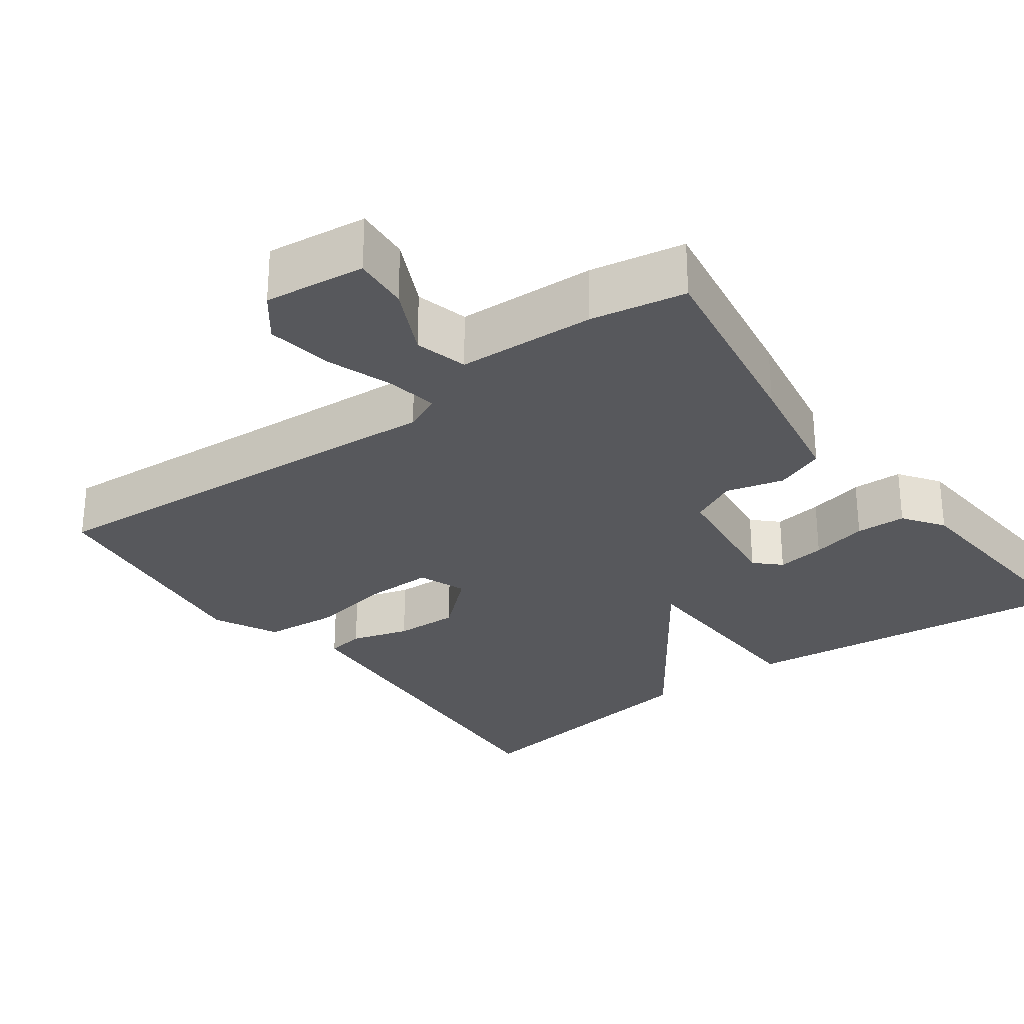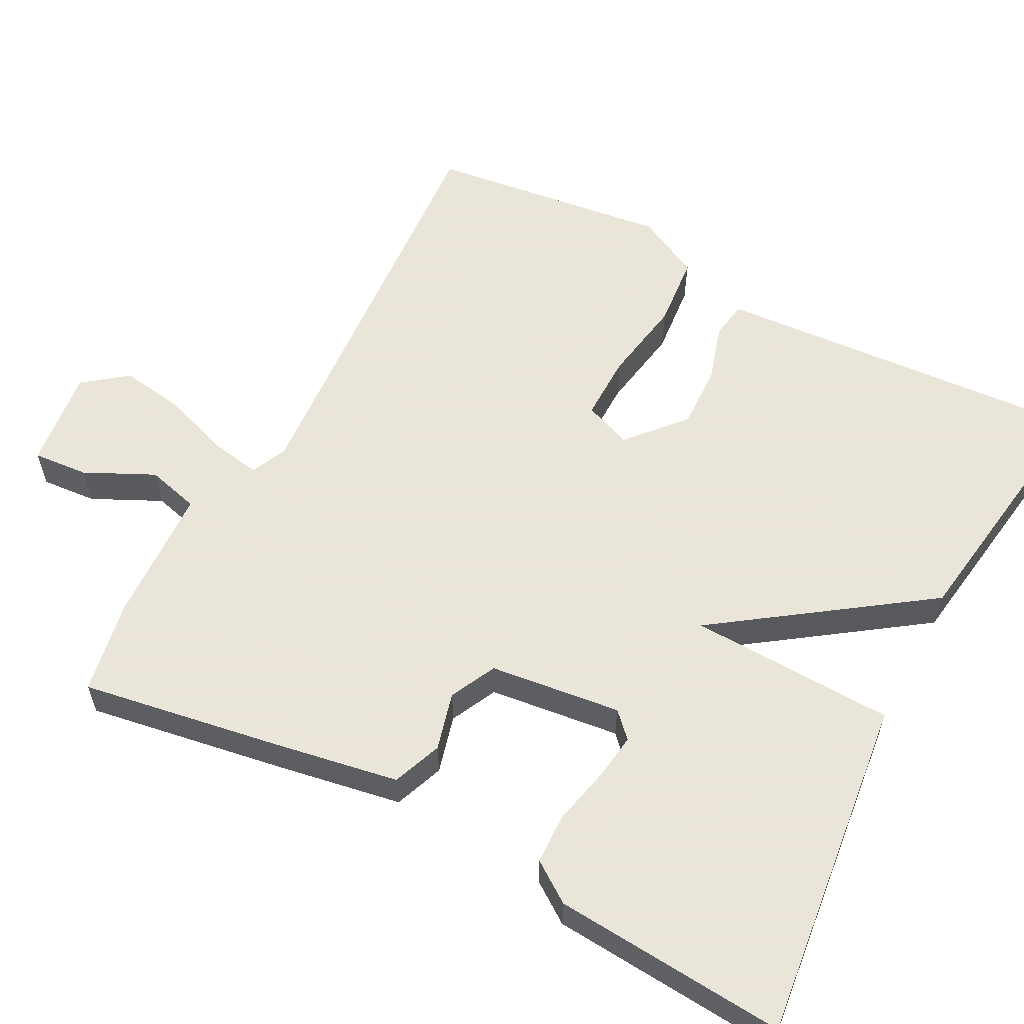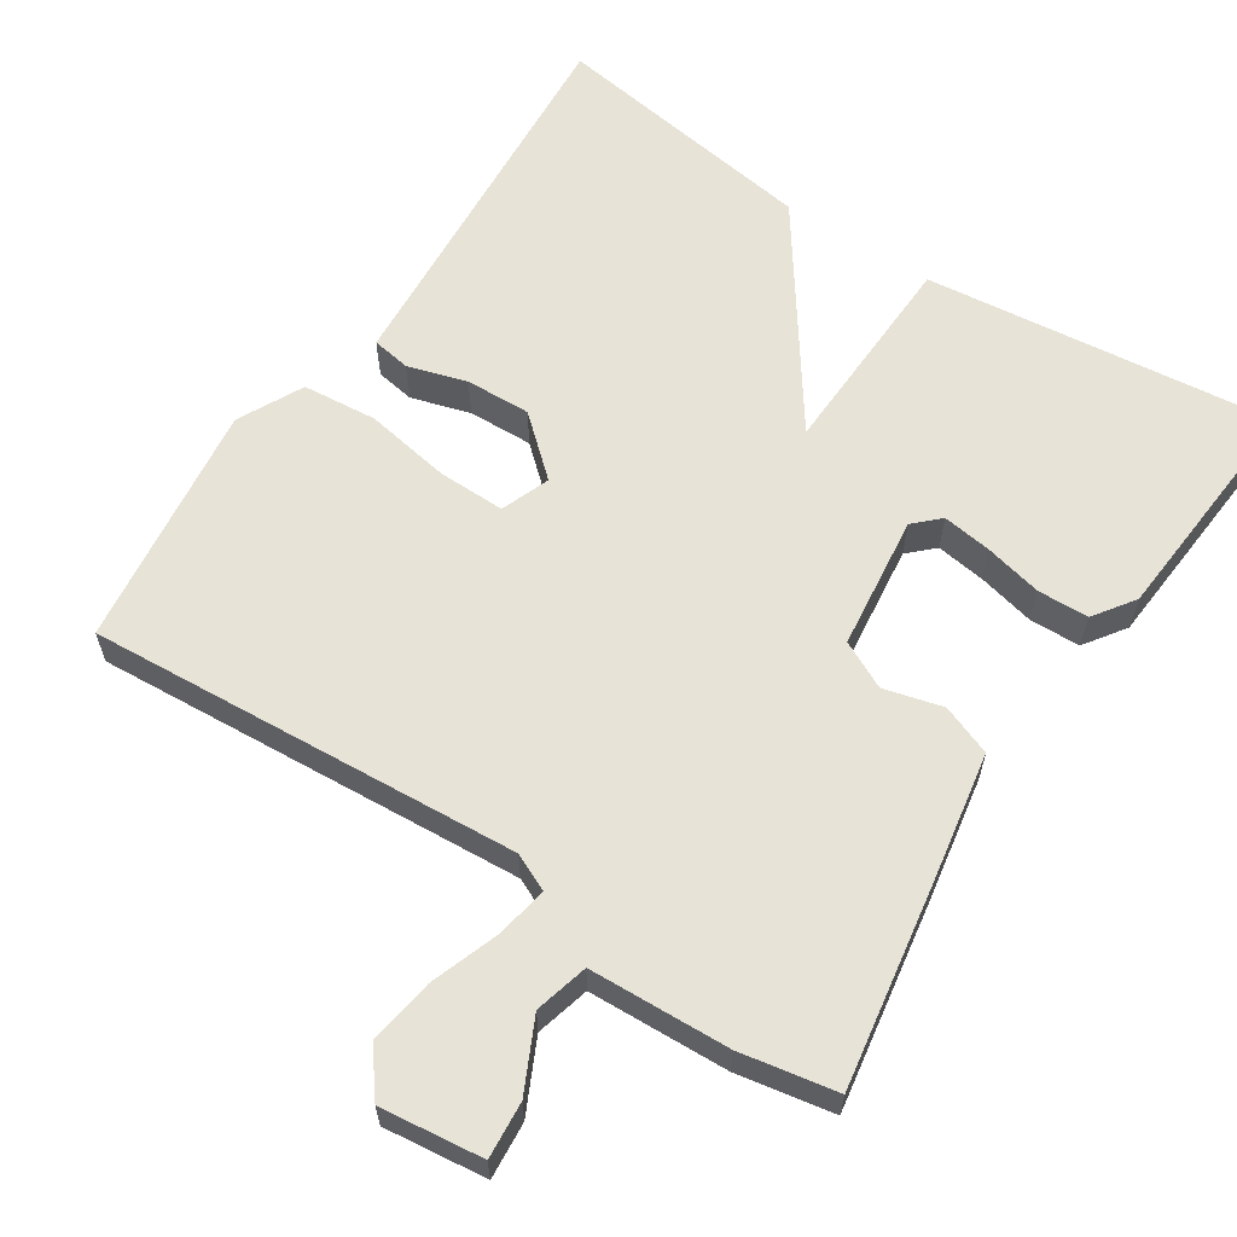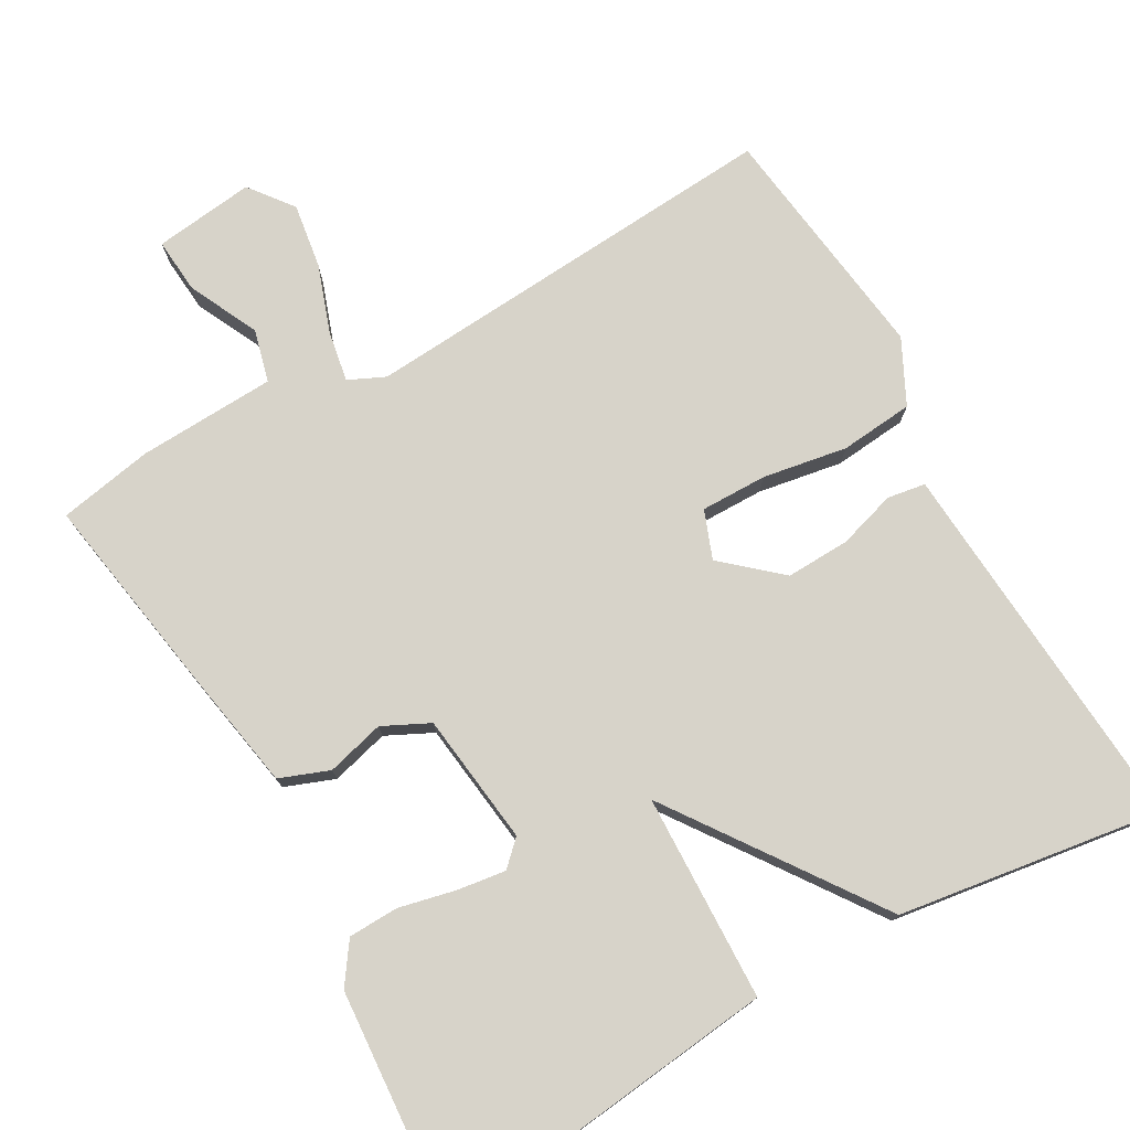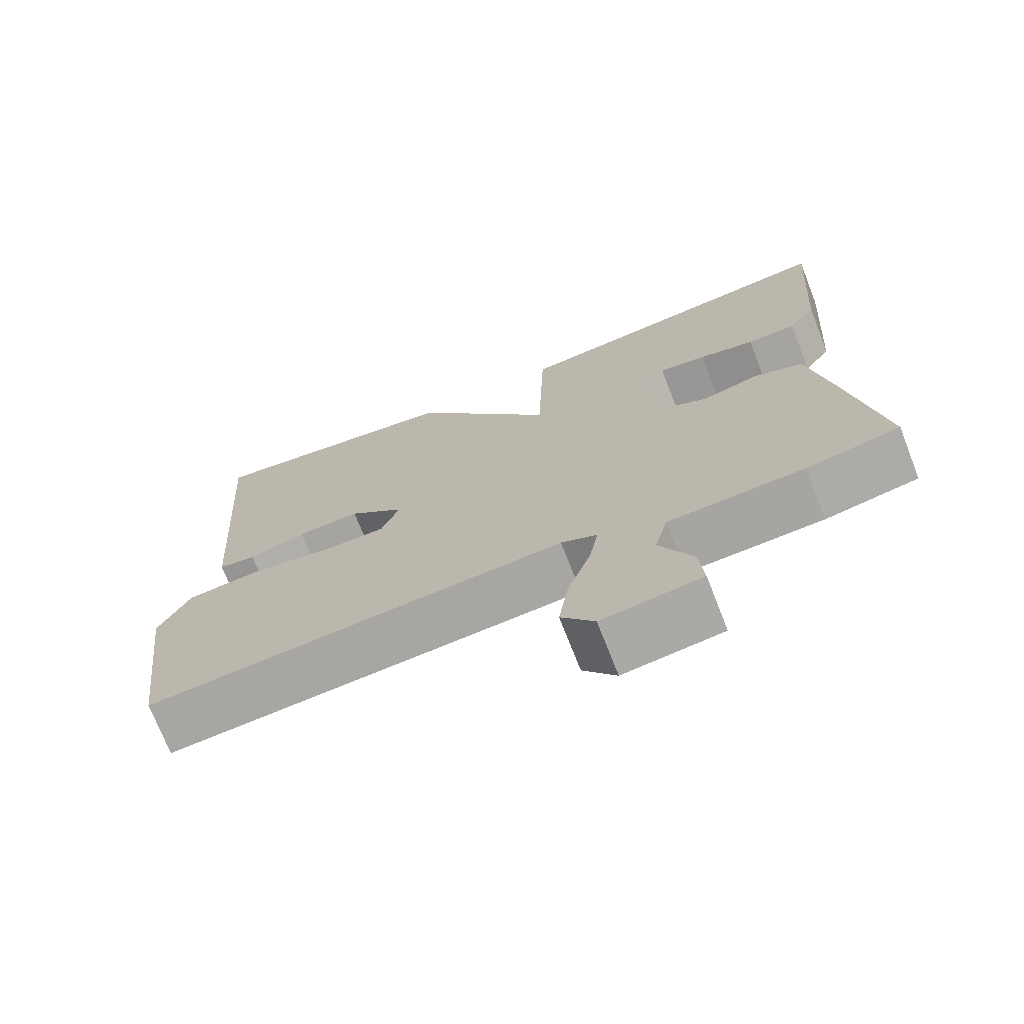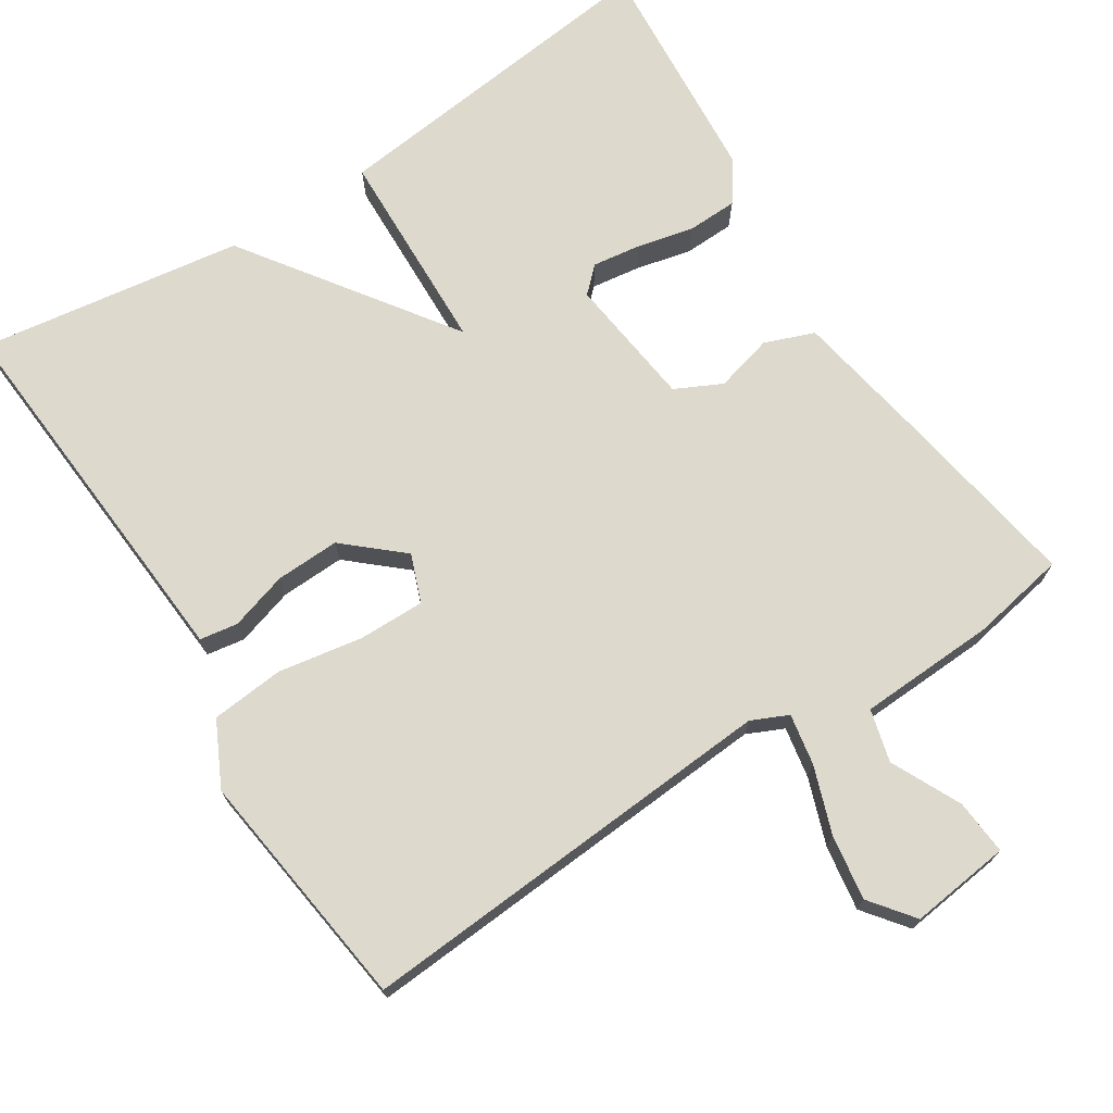
<metadata>
{"format":"obj","ext":"obj","renderer":"f3d","projection":"perspective","resolution":1024,"background":"white","views":[{"elev":-28.5,"azim":-143.6,"up":"+Y"},{"elev":58.6,"azim":-62.2,"up":"+Y"},{"elev":61.6,"azim":-146.7,"up":"+Y"},{"elev":76.3,"azim":-29.6,"up":"+Y"},{"elev":-72.4,"azim":-158.6,"up":"+Z"},{"elev":71.9,"azim":147.3,"up":"+Y"}]}
</metadata>
<code>
v 0.5 0.07 -0.5
v -0.059 0.07 -0.461
v -0.107 0.07 -0.483
v -0.095 0.07 -0.55
v -0.064 0.07 -0.638
v -0.051 0.07 -0.723
v -0.095 0.07 -0.78
v -0.227 0.07 -0.764
v -0.221 0.07 -0.691
v -0.177 0.07 -0.6
v -0.195 0.07 -0.531
v -0.376 0.07 -0.523
v -0.5 0.07 -0.5
v -0.456 0.07 -0.236
v -0.427 0.07 -0.073
v -0.362 0.07 -0.048
v -0.286 0.07 -0.068
v -0.225 0.07 -0.038
v -0.204 0.07 0.135
v -0.236 0.07 0.166
v -0.3 0.07 0.157
v -0.374 0.07 0.14
v -0.44 0.07 0.142
v -0.477 0.07 0.195
v -0.5 0.07 0.5
v -0.047 0.07 0.449
v -0.038 0.07 0.178
v 0.153 0.07 0.449
v 0.5 0.07 0.5
v 0.471 0.07 0.089
v 0.465 0.07 0.001
v 0.415 0.07 -0.007
v 0.339 0.07 0.016
v 0.255 0.07 0.019
v 0.181 0.07 -0.046
v 0.205 0.07 -0.109
v 0.292 0.07 -0.108
v 0.403 0.07 -0.089
v 0.499 0.07 -0.098
v 0.541 0.07 -0.182
v 0.5 0 -0.5
v -0.059 0 -0.461
v -0.107 0 -0.483
v -0.095 0 -0.55
v -0.064 0 -0.638
v -0.051 0 -0.723
v -0.095 0 -0.78
v -0.227 0 -0.764
v -0.221 0 -0.691
v -0.177 0 -0.6
v -0.195 0 -0.531
v -0.376 0 -0.523
v -0.5 0 -0.5
v -0.456 0 -0.236
v -0.427 0 -0.073
v -0.362 0 -0.048
v -0.286 0 -0.068
v -0.225 0 -0.038
v -0.204 0 0.135
v -0.236 0 0.166
v -0.3 0 0.157
v -0.374 0 0.14
v -0.44 0 0.142
v -0.477 0 0.195
v -0.5 0 0.5
v -0.047 0 0.449
v -0.038 0 0.178
v 0.153 0 0.449
v 0.5 0 0.5
v 0.471 0 0.089
v 0.465 0 0.001
v 0.415 0 -0.007
v 0.339 0 0.016
v 0.255 0 0.019
v 0.181 0 -0.046
v 0.205 0 -0.109
v 0.292 0 -0.108
v 0.403 0 -0.089
v 0.499 0 -0.098
v 0.541 0 -0.182
f 40 1 2
f 39 40 2
f 38 39 2
f 37 38 2
f 36 37 2 3
f 35 36 3
f 30 31 32 33
f 30 33 34
f 29 30 34
f 28 29 34
f 27 28 34
f 24 25 26 27
f 21 22 23 24
f 20 21 24
f 20 24 27
f 27 34 35
f 20 27 35
f 19 20 35
f 15 16 17
f 14 15 17
f 13 14 17
f 12 13 17
f 11 12 17
f 10 11 17 18
f 8 9 10
f 7 8 10
f 6 7 10
f 5 6 10
f 4 5 10
f 3 4 10 18
f 3 18 19 35
f 42 41 80
f 42 80 79
f 42 79 78
f 42 78 77
f 43 42 77 76
f 43 76 75
f 73 72 71 70
f 74 73 70
f 74 70 69
f 74 69 68
f 74 68 67
f 67 66 65 64
f 64 63 62 61
f 64 61 60
f 67 64 60
f 75 74 67
f 75 67 60
f 75 60 59
f 57 56 55
f 57 55 54
f 57 54 53
f 57 53 52
f 57 52 51
f 58 57 51 50
f 50 49 48
f 50 48 47
f 50 47 46
f 50 46 45
f 50 45 44
f 58 50 44 43
f 75 59 58 43
f 1 41 42 2
f 2 42 43 3
f 3 43 44 4
f 4 44 45 5
f 5 45 46 6
f 6 46 47 7
f 7 47 48 8
f 8 48 49 9
f 9 49 50 10
f 10 50 51 11
f 11 51 52 12
f 12 52 53 13
f 13 53 54 14
f 14 54 55 15
f 15 55 56 16
f 16 56 57 17
f 17 57 58 18
f 18 58 59 19
f 19 59 60 20
f 20 60 61 21
f 21 61 62 22
f 22 62 63 23
f 23 63 64 24
f 24 64 65 25
f 25 65 66 26
f 26 66 67 27
f 27 67 68 28
f 28 68 69 29
f 29 69 70 30
f 30 70 71 31
f 31 71 72 32
f 32 72 73 33
f 33 73 74 34
f 34 74 75 35
f 35 75 76 36
f 36 76 77 37
f 37 77 78 38
f 38 78 79 39
f 39 79 80 40
f 40 80 41 1

</code>
